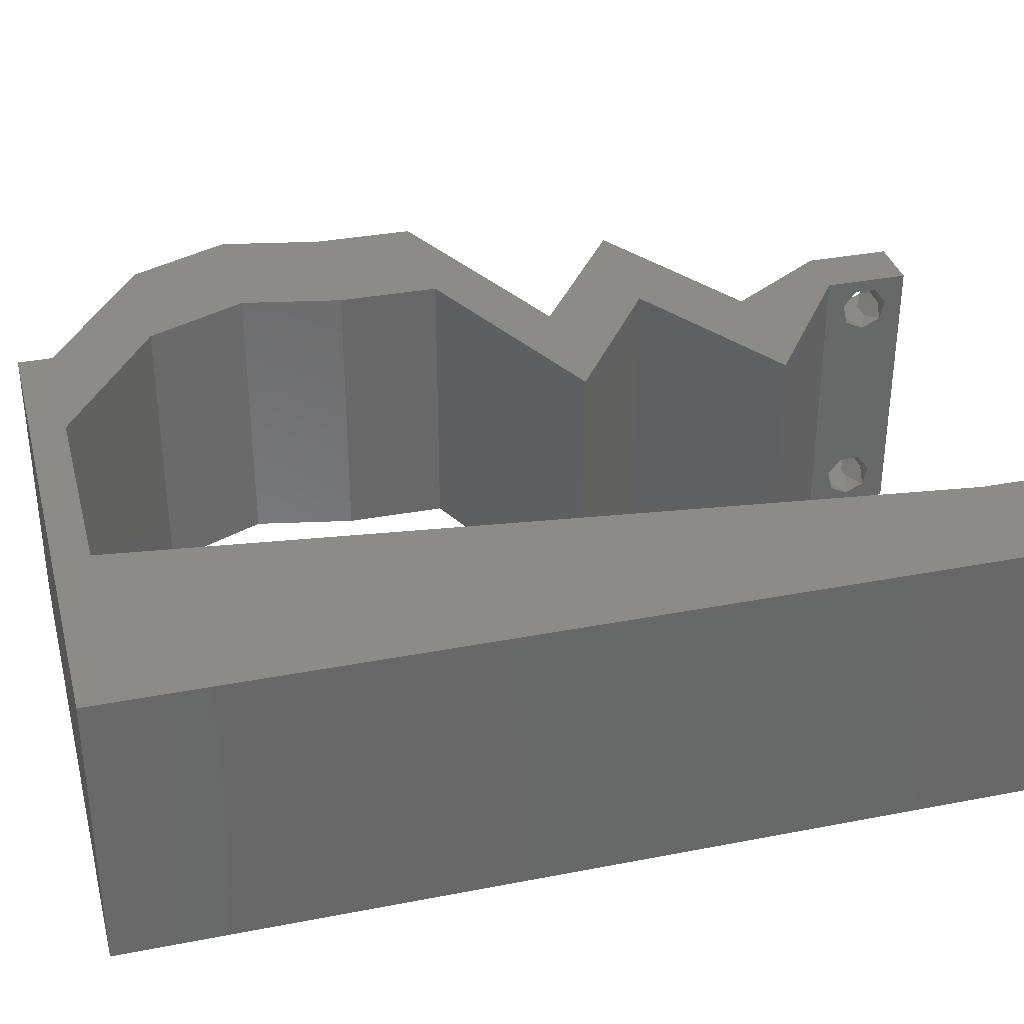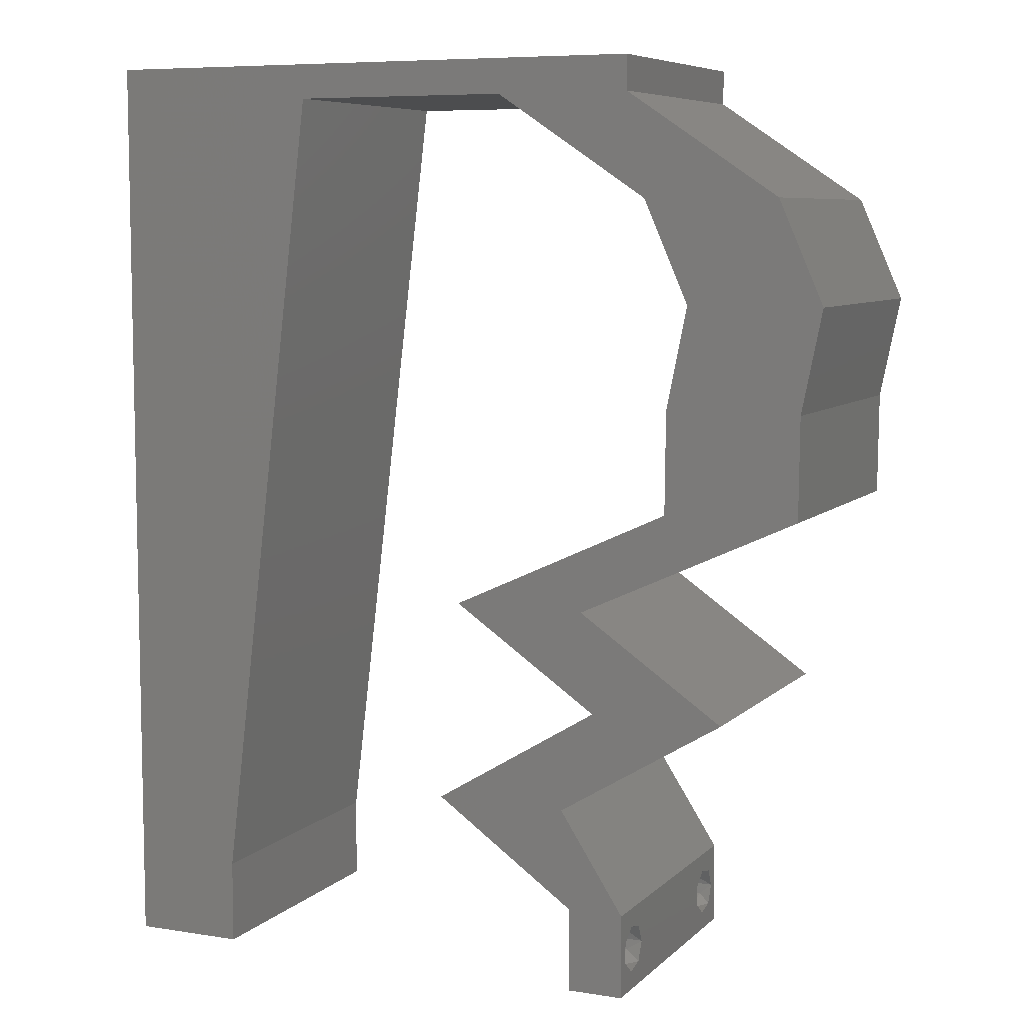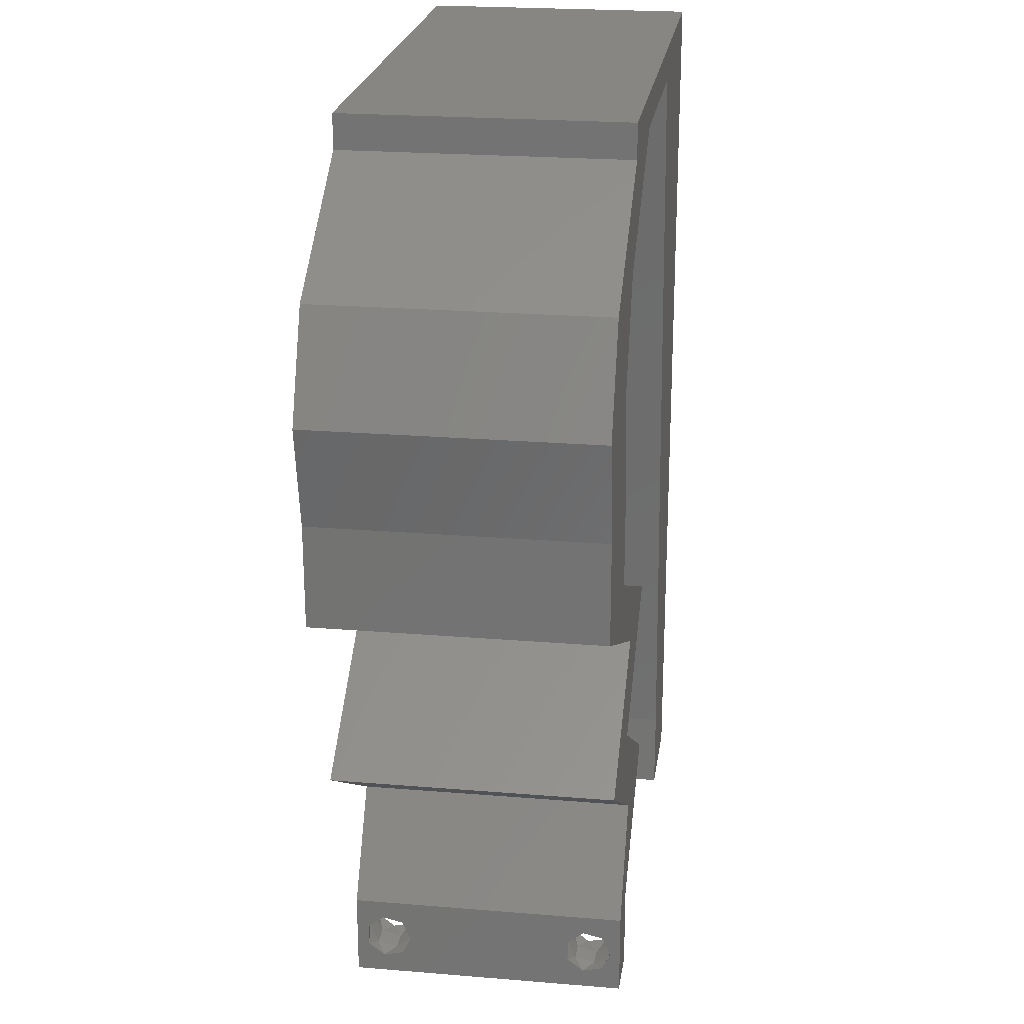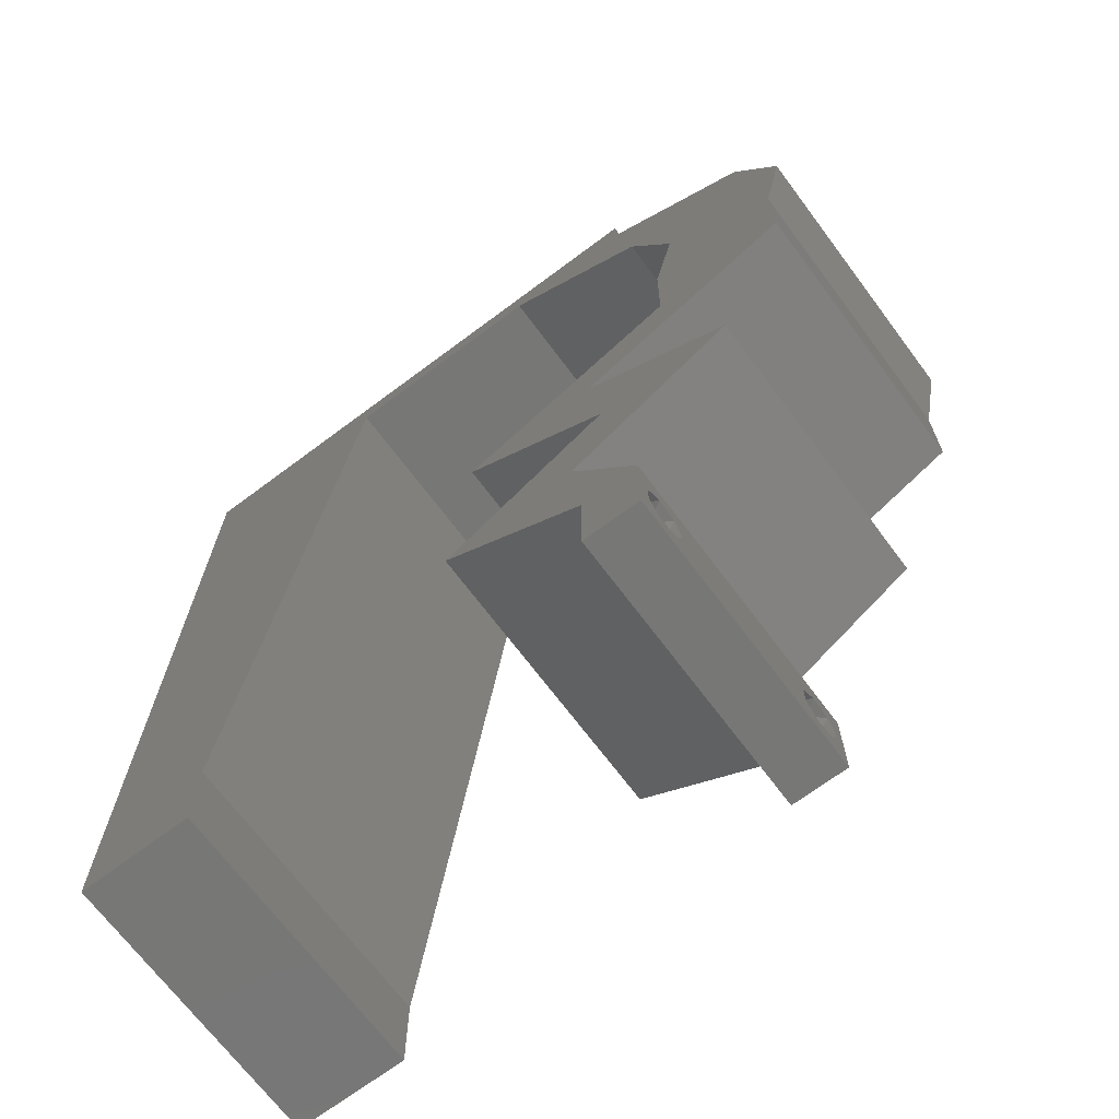
<metadata>
{"format":"stl","ext":"stl","renderer":"f3d","projection":"perspective","resolution":1024,"background":"white","views":[{"elev":34.6,"azim":-104.6,"up":"+Z"},{"elev":7.4,"azim":24.3,"up":"+Y"},{"elev":22.7,"azim":98.1,"up":"+Y"},{"elev":-69.5,"azim":36.8,"up":"+Y"}]}
</metadata>
<code>
# stl→obj: 270 verts, 544 faces
v 0.04 0 0.01
v 0.04 -0.006 0.01
v 0.04 -0.002262 0.003932
v 0.04 -0.003 0.0159
v 0.04 -0.001671 0.00134
v 0.04 0 0
v 0.04 -0.001343 0.002778
v 0.04 -0.004657 0.002778
v 0.04 -0.006 0
v 0.04 -0.004329 0.00134
v 0.04 -0.003 0.0007
v 0.04 -0.004657 0.01798
v 0.04 -0.003738 0.01913
v 0.04 -0.006 0.02
v 0.04 -0.002262 0.01913
v 0.04 -0.001343 0.01798
v 0.04 0 0.02
v 0.04 -0.001671 0.01654
v 0.04 -0.004329 0.01654
v 0.04 -0.003738 0.003932
v 0.036 -0.006 0.01
v 0.036 0 0.01
v 0.036 -0.002262 0.003932
v 0.036 -0.003 0.0159
v 0.036 -0.001343 0.002778
v 0.036 0 0
v 0.036 -0.001671 0.00134
v 0.036 -0.004329 0.00134
v 0.036 -0.006 0
v 0.036 -0.004657 0.002778
v 0.036 -0.003 0.0007
v 0.036 -0.003738 0.01913
v 0.036 -0.004657 0.01798
v 0.036 -0.006 0.02
v 0.036 -0.001343 0.01798
v 0.036 -0.002262 0.01913
v 0.036 0 0.02
v 0.036 -0.004329 0.01654
v 0.036 -0.001671 0.01654
v 0.036 -0.003738 0.003932
v 0.04201 0.01799 0.02
v 0.03679 0.02159 0.02
v 0.03725 0.01799 0.02
v 0.04129 0.01079 0.02
v 0.04722 0.01439 0.02
v 0.03092 0.003598 0.02
v 0.03178 0.01079 0.02
v 0.02585 0.007195 0.02
v 0.03531 0.00293 0.02
v 0.008 0 0.02
v 0 0 0.02
v 0.004 -0.003 0.02
v 0 -0.006 0.02
v 0.008 -0.006 0.02
v 0.03771 0.01439 0.02
v 0.03536 0.007195 0.02
v 0.04 0.05756 0.02
v 0.03591 0.05396 0.02
v 0.04066 0.05396 0.02
v 0.0136 0.04605 0.02
v 0.015 0.05756 0.02
v 0.008397 0.05154 0.02
v 0.00435 0.005878 0.02
v 0.01 0.06 0.02
v 0 0.06 0.02
v 0.004599 0.05488 0.02
v 0.04132 0.05037 0.02
v 0.04449 0.04317 0.02
v 0.04633 0.04868 0.02
v 0.0325 0.01799 0.02
v 0.03513 0.02518 0.02
v 0.03989 0.02518 0.02
v 0.04464 0.02518 0.02
v 0.04298 0.02878 0.02
v 0 0.024 0.02
v 0 0.012 0.02
v 0.005018 0.01789 0.02
v 0.04304 0.03598 0.02
v 0.04725 0.03224 0.02
v 0.054 0.04317 0.02
v 0.05083 0.05037 0.02
v 0.04883 0.04495 0.02
v 0 0.048 0.02
v 0.009399 0.01151 0.02
v 0.0108 0.02302 0.02
v 0.006764 0.04101 0.02
v 0.05255 0.03598 0.02
v 0.04849 0.03934 0.02
v 0.038 -0.003 0.02
v 0.04541 0.05396 0.02
v 0 0.036 0.02
v 0.005936 0.02946 0.02
v 0.05249 0.02878 0.02
v 0.0122 0.03454 0.02
v 0.02 0.06 0.02
v 0.03 0.06 0.02
v 0.02274 0.05756 0.02
v 0.04 0.06 0.02
v 0.03049 0.05756 0.02
v 0.02728 0.02159 0.02
v 0 -0.006 0.01
v 0 -0.003 0.015
v 0 0 0.01
v 0 -0.006 0
v 0 -0.003 0.005
v 0 0 0
v 0.004 -0.006 0.015
v 0.008 -0.006 0.01
v 0.004 -0.006 0.005
v 0.008 -0.006 0
v 0 0.009 0.0114
v 0 0.06 0
v 0 0.051 0.0086
v 0 0.06 0.01
v 0 0.048 0
v 0 0.0415 0.009767
v 0 0.03 0.01
v 0 0.036 0
v 0 0.024 0
v 0 0.0185 0.01023
v 0 0.012 0
v 0 0.005337 0.005128
v 0 0.05466 0.01487
v 0.04201 0.01799 0
v 0.03725 0.01799 0
v 0.03679 0.02159 0
v 0.04722 0.01439 0
v 0.04129 0.01079 0
v 0.03092 0.003598 0
v 0.02585 0.007195 0
v 0.03178 0.01079 0
v 0.03531 0.00293 0
v 0.008 0 0
v 0.004 -0.003 0
v 0.03771 0.01439 0
v 0.03536 0.007195 0
v 0.04 0.05756 0
v 0.04066 0.05396 0
v 0.03591 0.05396 0
v 0.0136 0.04605 0
v 0.008397 0.05154 0
v 0.015 0.05756 0
v 0.00435 0.005878 0
v 0.01 0.06 0
v 0.004599 0.05488 0
v 0.04132 0.05037 0
v 0.04633 0.04868 0
v 0.04449 0.04317 0
v 0.0325 0.01799 0
v 0.03513 0.02518 0
v 0.03989 0.02518 0
v 0.04464 0.02518 0
v 0.04298 0.02878 0
v 0.005018 0.01789 0
v 0.04304 0.03598 0
v 0.04725 0.03224 0
v 0.054 0.04317 0
v 0.04883 0.04495 0
v 0.05083 0.05037 0
v 0.009399 0.01151 0
v 0.0108 0.02302 0
v 0.006764 0.04101 0
v 0.05255 0.03598 0
v 0.04849 0.03934 0
v 0.038 -0.003 0
v 0.04541 0.05396 0
v 0.005936 0.02946 0
v 0.05249 0.02878 0
v 0.0122 0.03454 0
v 0.02 0.06 0
v 0.03 0.06 0
v 0.02274 0.05756 0
v 0.04 0.06 0
v 0.03049 0.05756 0
v 0.02728 0.02159 0
v 0.008 0 0.01
v 0.008 -0.003 0.015
v 0.008 -0.003 0.005
v 0.015 0.06 0.01134
v 0.025 0.06 0.008977
v 0.006575 0.06 0.007337
v 0.03344 0.06 0.01273
v 0.04 0.06 0.01
v 0.03407 0.06 0.005945
v 0.005798 0.06 0.01422
v 0.04 0.05756 0.01
v 0.05083 0.05037 0.01
v 0.05242 0.04677 0.015
v 0.054 0.04317 0.01
v 0.05242 0.04677 0.005
v 0.05328 0.03957 0.015
v 0.05255 0.03598 0.01
v 0.05328 0.03957 0.005
v 0.05252 0.03238 0.015
v 0.05249 0.02878 0.01
v 0.05252 0.03238 0.005
v 0.04368 0.02474 0.007819
v 0.03679 0.02159 0.01
v 0.04707 0.0263 0.01403
v 0.04181 0.02388 0.01429
v 0.04722 0.01439 0.01
v 0.04308 0.01188 0.004836
v 0.03928 0.009575 0.004914
v 0.03536 0.007195 0.01
v 0.04331 0.01202 0.01473
v 0.03951 0.009713 0.01478
v 0.04133 0.01082 0.009734
v 0.03768 0.003598 0.015
v 0.03768 0.003598 0.005
v 0.02585 0.007195 0.01
v 0.03357 0.01188 0.004836
v 0.03771 0.01439 0.01
v 0.02977 0.009575 0.004914
v 0.03 0.009713 0.01478
v 0.0338 0.01202 0.01473
v 0.03182 0.01082 0.009734
v 0.02728 0.02159 0.01
v 0.03609 0.02562 0.007819
v 0.04298 0.02878 0.01
v 0.0327 0.02407 0.01403
v 0.03796 0.02648 0.01429
v 0.04301 0.03238 0.015
v 0.04304 0.03598 0.01
v 0.04301 0.03238 0.005
v 0.04377 0.03957 0.015
v 0.04449 0.04317 0.01
v 0.04377 0.03957 0.005
v 0.04291 0.04677 0.015
v 0.04132 0.05037 0.01
v 0.04291 0.04677 0.005
v 0.03049 0.05756 0.01
v 0.02274 0.05756 0.008
v 0.015 0.05756 0.01
v 0.02016 0.05756 0.0144
v 0.02533 0.05756 0.01448
v 0.009049 0.008634 0.01164
v 0.01395 0.04893 0.01164
v 0.01016 0.01775 0.01027
v 0.0115 0.02878 0.01
v 0.01284 0.03981 0.01027
v 0.01434 0.05216 0.005
v 0.0375 -0.003738 0.01607
v 0.03727 -0.002262 0.01607
v 0.03871 -0.002229 0.01608
v 0.03888 -0.003738 0.01607
v 0.03727 -0.004329 0.01866
v 0.03873 -0.003 0.0193
v 0.03875 -0.004329 0.01866
v 0.03727 -0.001671 0.01866
v 0.03875 -0.001671 0.01866
v 0.03725 -0.003 0.0193
v 0.03873 -0.001343 0.01722
v 0.03725 -0.001343 0.01722
v 0.03873 -0.004657 0.01722
v 0.03725 -0.004657 0.01722
v 0.038 -0.003744 0.0008712
v 0.0385 -0.002262 0.0008684
v 0.03712 -0.002262 0.0008684
v 0.03914 -0.003734 0.0008667
v 0.03873 -0.003 0.0041
v 0.03727 -0.001671 0.00346
v 0.03875 -0.001671 0.00346
v 0.03727 -0.004329 0.00346
v 0.03875 -0.004329 0.00346
v 0.03725 -0.003 0.0041
v 0.03739 -0.004655 0.002013
v 0.03882 -0.004657 0.002022
v 0.03798 -0.00134 0.002033
v 0.03687 -0.001344 0.002017
v 0.03914 -0.001343 0.00202
f 1 2 3
f 1 4 2
f 5 6 7
f 8 9 10
f 9 11 10
f 5 11 6
f 12 13 14
f 15 16 17
f 14 15 17
f 13 15 14
f 9 6 11
f 8 2 9
f 17 18 1
f 16 18 17
f 2 19 14
f 19 12 14
f 6 1 7
f 1 18 4
f 4 19 2
f 7 1 3
f 20 2 8
f 3 2 20
f 21 22 23
f 24 22 21
f 25 26 27
f 28 29 30
f 31 29 28
f 27 26 31
f 32 33 34
f 35 36 37
f 36 34 37
f 34 33 38
f 32 34 36
f 37 39 35
f 26 29 31
f 30 29 21
f 34 38 21
f 37 22 39
f 22 26 25
f 21 38 24
f 39 22 24
f 21 40 30
f 23 40 21
f 23 22 25
f 41 42 43
f 41 44 45
f 46 47 48
f 46 37 49
f 50 51 52
f 53 54 52
f 41 55 44
f 56 47 46
f 57 58 59
f 60 61 62
f 51 50 63
f 64 65 66
f 58 67 59
f 67 68 69
f 70 55 43
f 42 70 43
f 71 42 72
f 73 74 72
f 75 76 77
f 61 64 62
f 78 74 79
f 80 81 82
f 65 83 66
f 84 85 77
f 62 83 86
f 56 46 49
f 87 80 88
f 88 80 82
f 84 76 63
f 55 41 43
f 34 14 89
f 81 90 69
f 60 62 86
f 67 90 59
f 17 37 89
f 91 75 92
f 83 62 66
f 93 87 79
f 51 53 52
f 54 50 52
f 90 67 69
f 85 94 92
f 85 75 77
f 68 78 88
f 83 91 86
f 76 84 77
f 92 94 86
f 91 92 86
f 68 88 82
f 94 60 86
f 75 85 92
f 62 64 66
f 79 87 88
f 78 79 88
f 69 68 82
f 81 69 82
f 76 51 63
f 90 57 59
f 42 73 72
f 14 17 89
f 37 34 89
f 74 71 72
f 61 95 64
f 50 84 63
f 96 95 97
f 57 98 58
f 96 99 98
f 98 99 58
f 73 93 79
f 70 42 71
f 17 56 49
f 44 55 56
f 55 47 56
f 37 17 49
f 100 70 71
f 74 73 79
f 99 96 97
f 95 61 97
f 101 102 103
f 51 102 53
f 104 105 106
f 103 105 101
f 53 102 101
f 103 102 51
f 101 105 104
f 106 105 103
f 54 107 108
f 101 107 53
f 104 109 101
f 108 109 110
f 53 107 54
f 108 107 101
f 110 109 104
f 101 109 108
f 51 111 103
f 112 113 114
f 115 113 112
f 76 111 51
f 116 117 91
f 118 117 116
f 118 116 115
f 91 117 75
f 119 117 118
f 120 117 119
f 75 120 76
f 83 116 91
f 121 120 119
f 75 117 120
f 106 122 121
f 65 123 83
f 83 113 116
f 121 111 120
f 121 122 111
f 83 123 113
f 120 111 76
f 116 113 115
f 114 123 65
f 103 122 106
f 111 122 103
f 113 123 114
f 124 125 126
f 124 127 128
f 129 130 131
f 129 132 26
f 133 134 106
f 104 134 110
f 124 128 135
f 131 136 129
f 137 138 139
f 140 141 142
f 106 143 133
f 144 145 112
f 139 138 146
f 146 147 148
f 149 125 135
f 126 125 149
f 150 151 126
f 152 151 153
f 119 154 121
f 142 141 144
f 155 156 153
f 157 158 159
f 112 145 115
f 160 154 161
f 141 162 115
f 136 132 129
f 163 164 157
f 164 158 157
f 160 143 121
f 135 125 124
f 29 165 9
f 159 147 166
f 140 162 141
f 146 138 166
f 6 165 26
f 118 167 119
f 115 145 141
f 168 156 163
f 106 134 104
f 110 134 133
f 166 147 146
f 161 167 169
f 161 154 119
f 148 164 155
f 115 162 118
f 121 154 160
f 167 162 169
f 118 162 167
f 148 158 164
f 169 162 140
f 119 167 161
f 141 145 144
f 156 164 163
f 155 164 156
f 147 158 148
f 159 158 147
f 121 143 106
f 166 138 137
f 126 151 152
f 9 165 6
f 26 165 29
f 153 151 150
f 142 144 170
f 133 143 160
f 171 172 170
f 137 139 173
f 171 173 174
f 173 139 174
f 152 156 168
f 149 150 126
f 6 132 136
f 128 136 135
f 135 136 131
f 26 132 6
f 175 150 149
f 153 156 152
f 174 172 171
f 170 172 142
f 176 177 108
f 54 177 50
f 133 178 110
f 108 178 176
f 50 177 176
f 108 177 54
f 110 178 108
f 176 178 133
f 144 179 170
f 96 180 95
f 179 180 170
f 95 180 179
f 144 181 179
f 96 182 180
f 170 180 171
f 95 179 64
f 112 181 144
f 114 181 112
f 98 182 96
f 183 182 98
f 180 184 171
f 179 185 64
f 182 184 180
f 181 185 179
f 171 184 173
f 173 184 183
f 65 185 114
f 64 185 65
f 114 185 181
f 183 184 182
f 183 98 57
f 186 183 57
f 137 173 183
f 137 183 186
f 187 186 90
f 166 186 187
f 186 57 90
f 90 81 187
f 166 137 186
f 187 159 166
f 81 188 187
f 189 188 80
f 187 190 159
f 157 190 189
f 80 188 81
f 187 188 189
f 159 190 157
f 189 190 187
f 87 191 80
f 189 191 192
f 157 193 163
f 192 193 189
f 80 191 189
f 192 191 87
f 189 193 157
f 163 193 192
f 93 194 87
f 192 194 195
f 163 196 168
f 195 196 192
f 87 194 192
f 195 194 93
f 192 196 163
f 168 196 195
f 195 197 168
f 152 197 126
f 126 197 198
f 93 199 195
f 198 200 42
f 73 199 93
f 195 199 197
f 42 200 73
f 197 199 200
f 198 197 200
f 200 199 73
f 168 197 152
f 201 198 41
f 124 198 201
f 198 42 41
f 41 45 201
f 124 126 198
f 201 127 124
f 201 202 127
f 136 203 204
f 45 205 201
f 204 206 56
f 44 205 45
f 56 206 44
f 127 202 128
f 128 203 136
f 206 205 44
f 202 203 128
f 206 207 205
f 205 207 201
f 204 207 206
f 207 203 202
f 207 202 201
f 204 203 207
f 56 208 204
f 1 208 17
f 204 209 136
f 6 209 1
f 17 208 56
f 204 208 1
f 136 209 6
f 1 209 204
f 2 14 34
f 21 2 34
f 29 9 2
f 29 2 21
f 22 46 210
f 129 22 210
f 22 37 46
f 210 46 48
f 129 26 22
f 130 129 210
f 135 211 212
f 210 213 130
f 48 214 210
f 212 215 55
f 55 215 47
f 47 214 48
f 130 213 131
f 131 211 135
f 47 215 214
f 131 213 211
f 215 216 214
f 212 216 215
f 214 216 210
f 211 213 216
f 212 211 216
f 216 213 210
f 212 70 217
f 149 212 217
f 212 55 70
f 217 70 100
f 149 135 212
f 175 149 217
f 217 218 175
f 150 218 153
f 153 218 219
f 100 220 217
f 219 221 74
f 71 220 100
f 217 220 218
f 74 221 71
f 218 220 221
f 219 218 221
f 221 220 71
f 175 218 150
f 78 222 74
f 219 222 223
f 153 224 155
f 223 224 219
f 74 222 219
f 223 222 78
f 219 224 153
f 155 224 223
f 68 225 78
f 223 225 226
f 155 227 148
f 226 227 223
f 78 225 223
f 226 225 68
f 223 227 155
f 148 227 226
f 68 228 226
f 229 228 67
f 146 230 229
f 226 230 148
f 67 228 68
f 226 228 229
f 229 230 226
f 148 230 146
f 231 229 58
f 139 229 231
f 229 67 58
f 58 99 231
f 139 146 229
f 174 139 231
f 174 232 172
f 172 232 142
f 231 232 174
f 142 232 233
f 233 234 61
f 99 235 231
f 97 235 99
f 61 234 97
f 233 232 234
f 232 235 234
f 231 235 232
f 234 235 97
f 160 236 133
f 61 237 233
f 176 236 50
f 60 237 61
f 50 236 84
f 84 238 85
f 161 238 160
f 238 239 85
f 161 239 238
f 85 239 94
f 94 239 240
f 169 239 161
f 94 240 60
f 240 239 169
f 140 240 169
f 238 236 160
f 140 237 240
f 140 241 237
f 142 241 140
f 84 236 238
f 240 237 60
f 233 241 142
f 237 241 233
f 133 236 176
f 4 24 242
f 24 4 243
f 243 4 244
f 4 242 245
f 246 247 248
f 247 249 250
f 247 246 251
f 249 247 251
f 249 252 250
f 252 249 253
f 254 246 248
f 246 254 255
f 252 253 244
f 253 243 244
f 254 242 255
f 242 254 245
f 15 13 247
f 36 35 249
f 33 32 246
f 15 247 250
f 247 13 248
f 246 32 251
f 36 249 251
f 13 12 248
f 16 15 250
f 32 36 251
f 249 35 253
f 35 39 253
f 33 246 255
f 18 16 252
f 242 38 255
f 38 33 255
f 252 16 250
f 12 19 254
f 12 254 248
f 39 24 243
f 39 243 253
f 18 252 244
f 254 19 245
f 24 38 242
f 19 4 245
f 4 18 244
f 11 31 256
f 31 11 257
f 31 257 258
f 11 256 259
f 260 261 262
f 263 260 264
f 261 260 265
f 260 263 265
f 256 28 266
f 263 264 266
f 266 264 267
f 31 28 256
f 258 268 269
f 257 268 258
f 28 30 266
f 30 263 266
f 3 20 260
f 23 25 261
f 30 40 263
f 3 260 262
f 260 20 264
f 263 40 265
f 23 261 265
f 20 8 264
f 7 3 262
f 40 23 265
f 262 261 268
f 256 266 267
f 264 8 267
f 257 5 270
f 268 257 270
f 8 10 267
f 261 25 269
f 7 262 270
f 11 5 257
f 256 267 259
f 268 261 269
f 27 31 258
f 262 268 270
f 267 10 259
f 27 258 269
f 25 27 269
f 5 7 270
f 10 11 259

</code>
